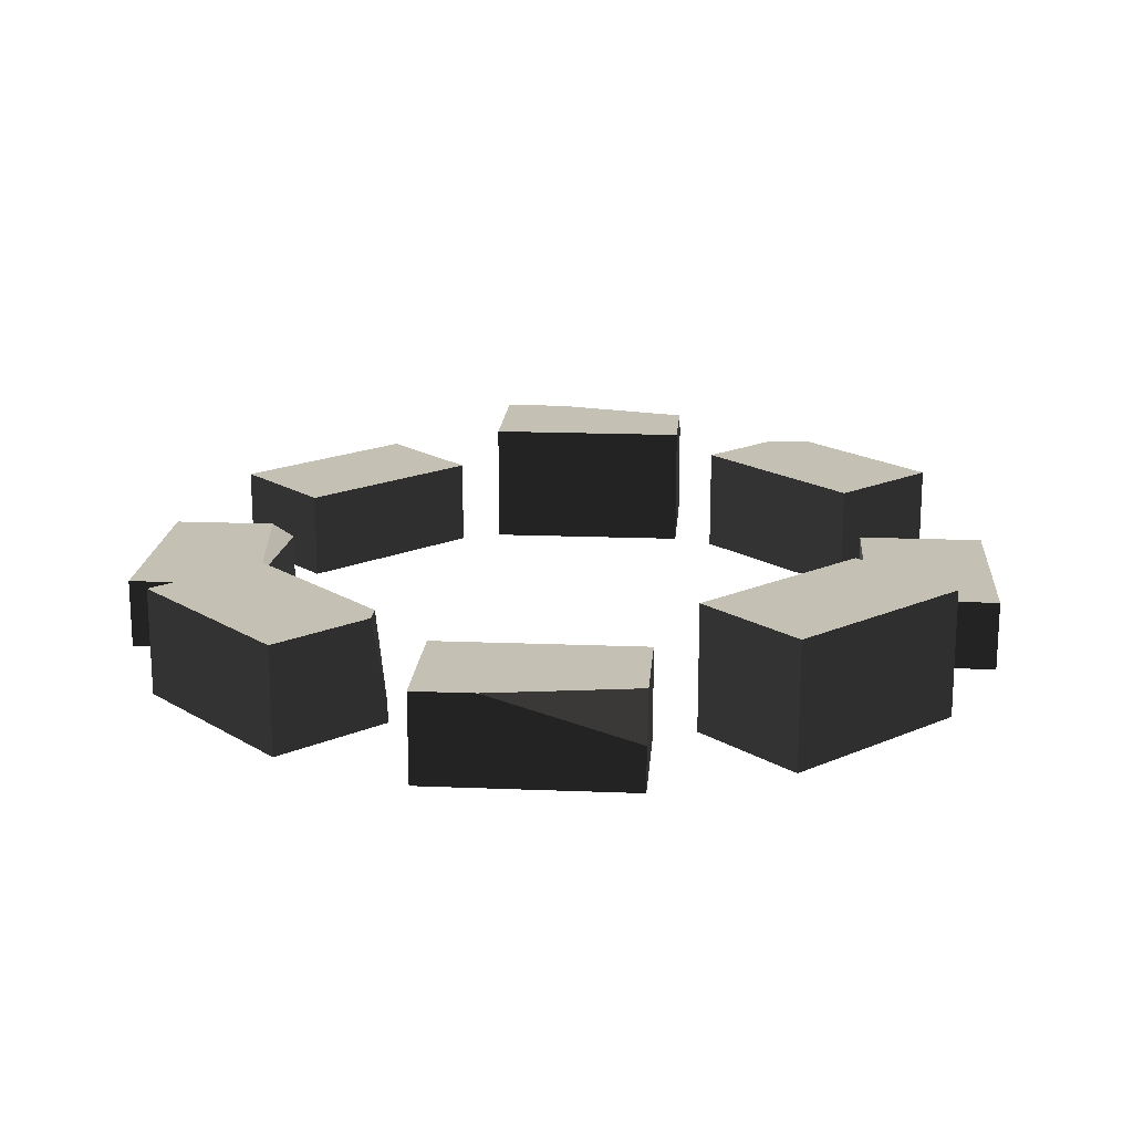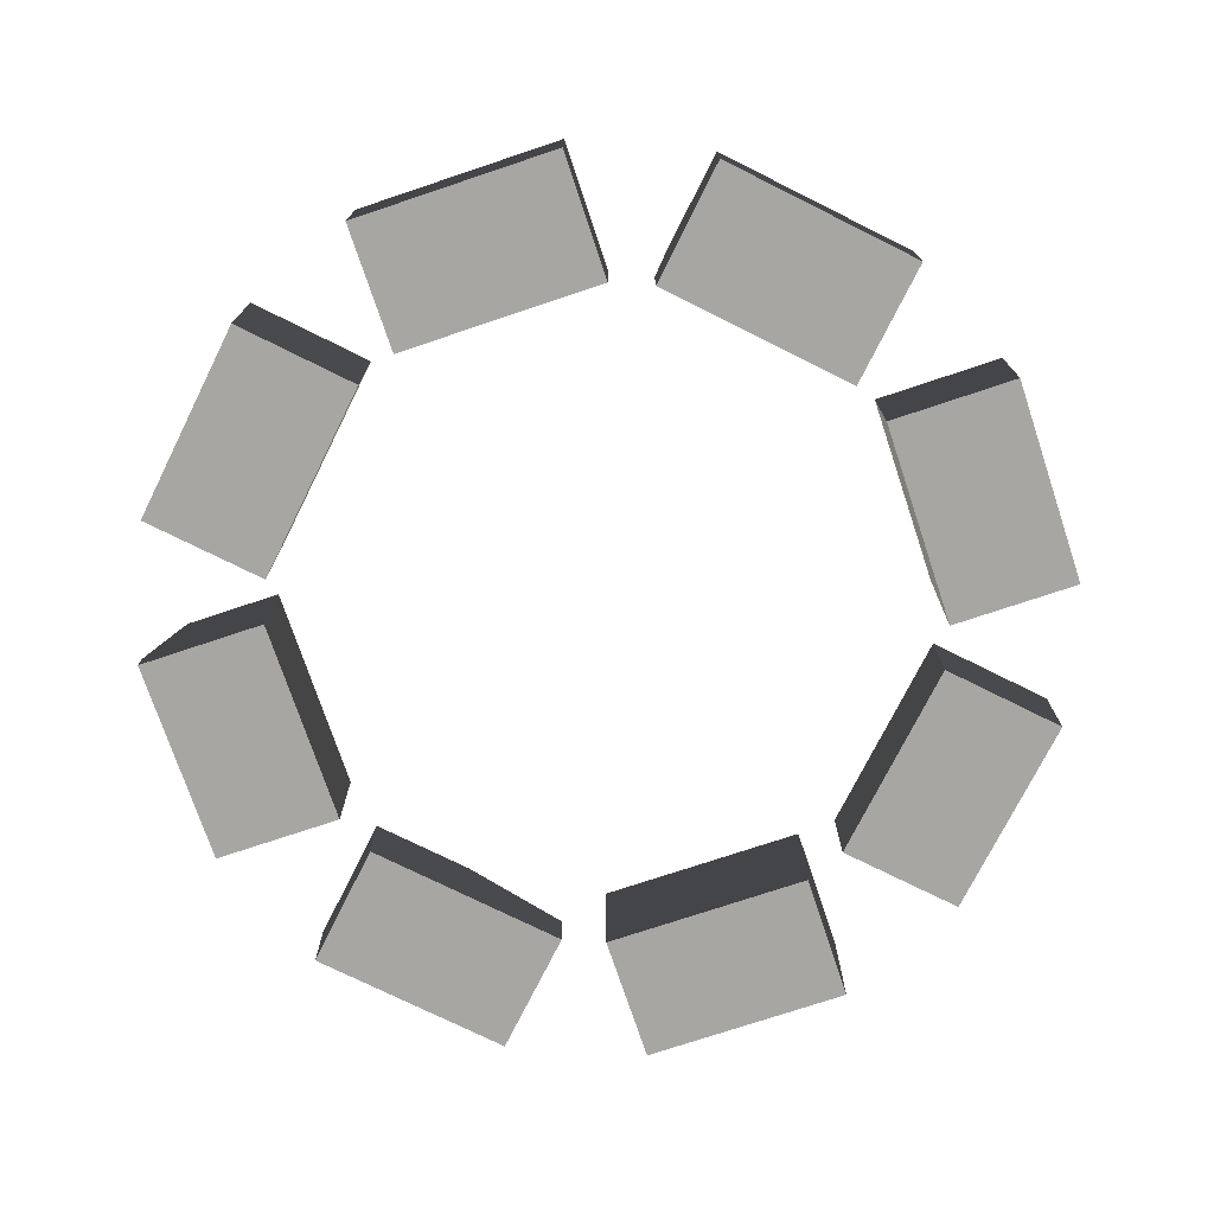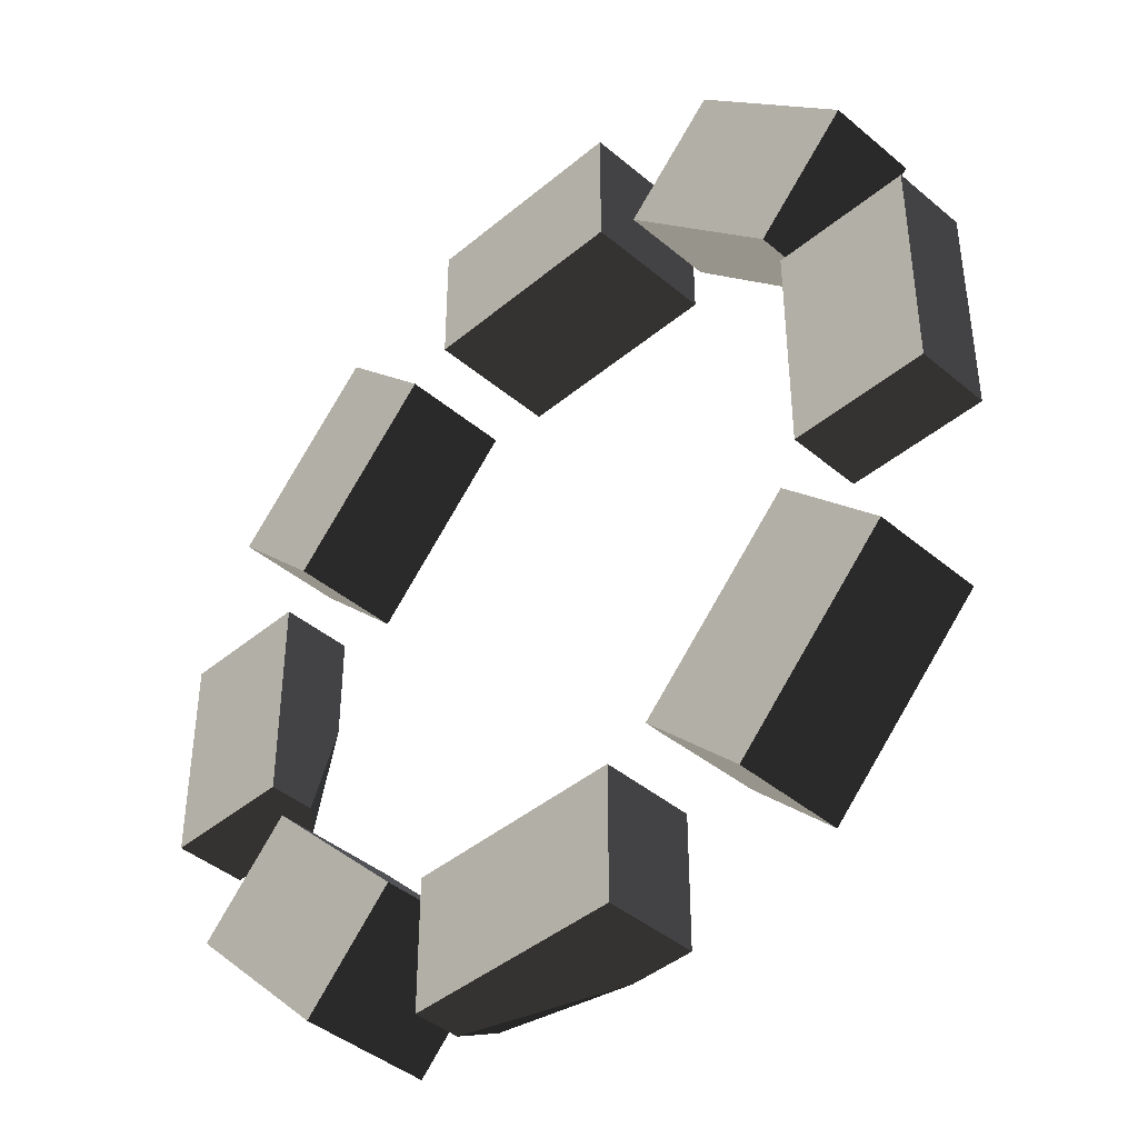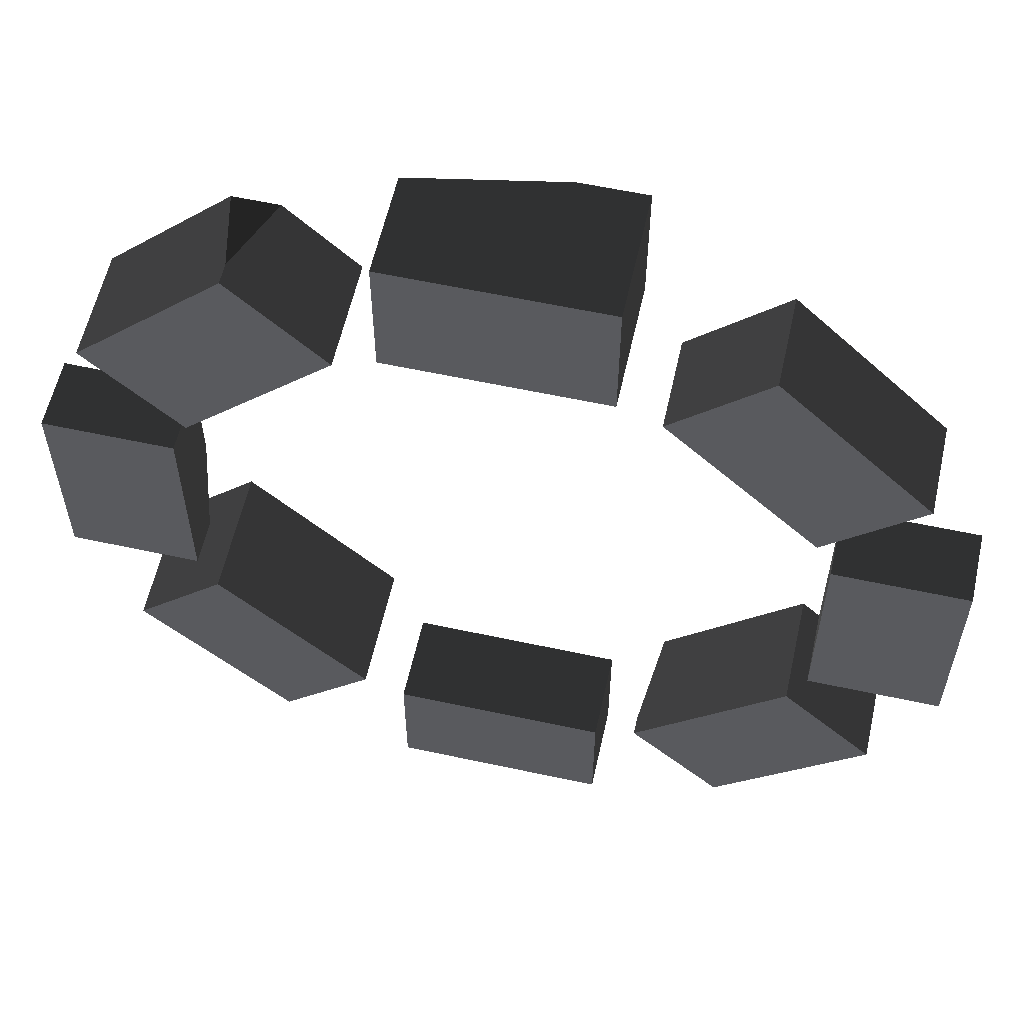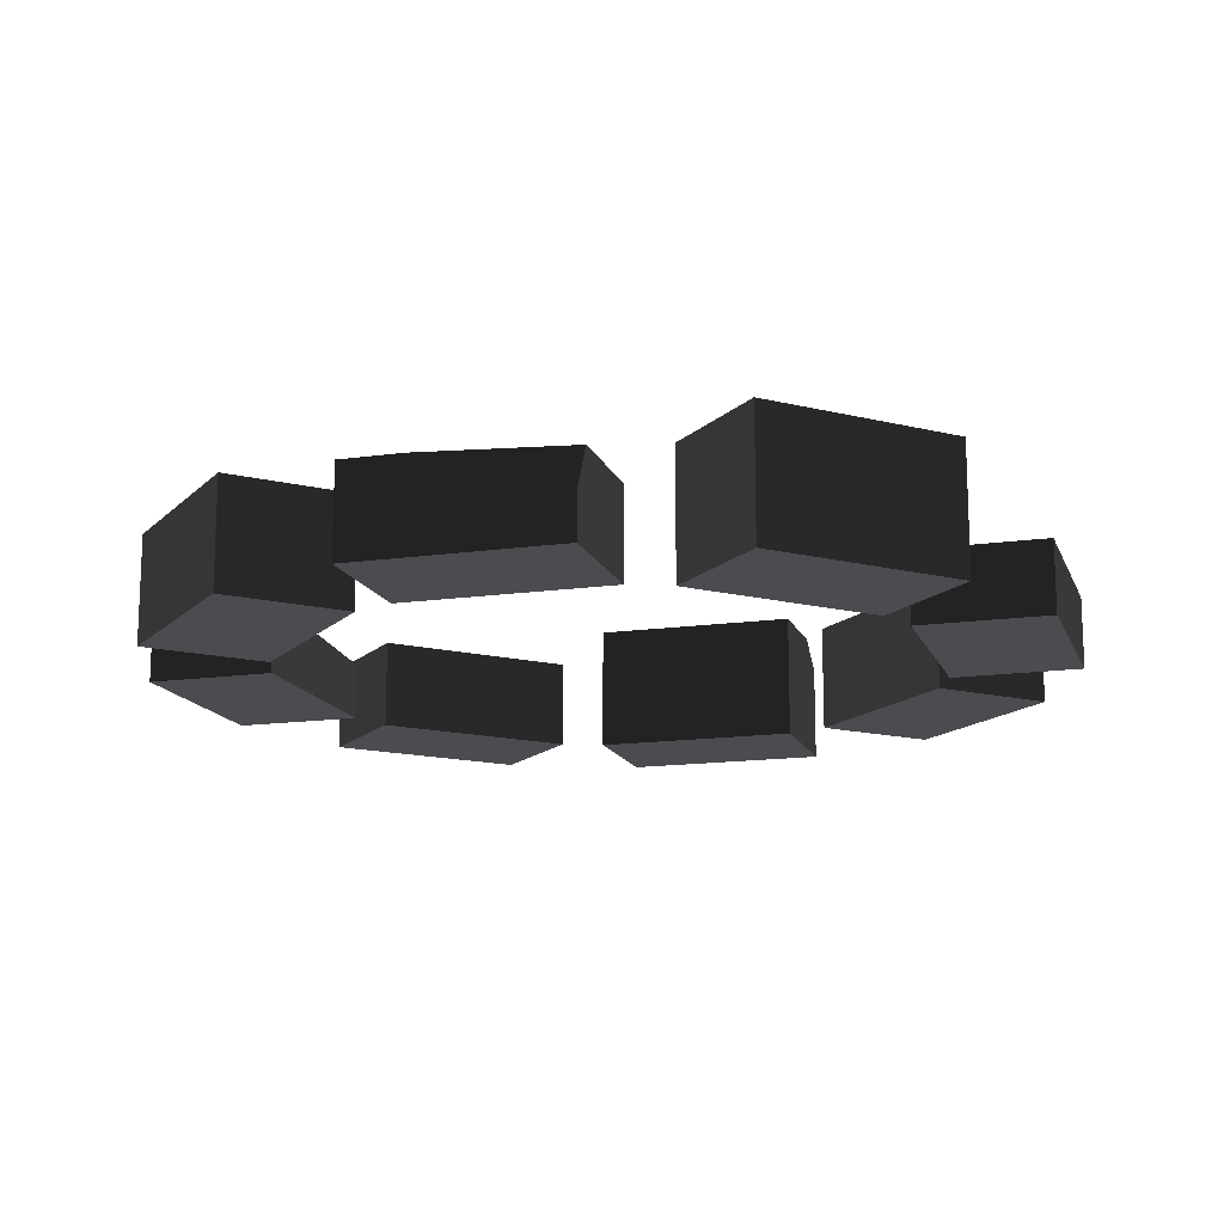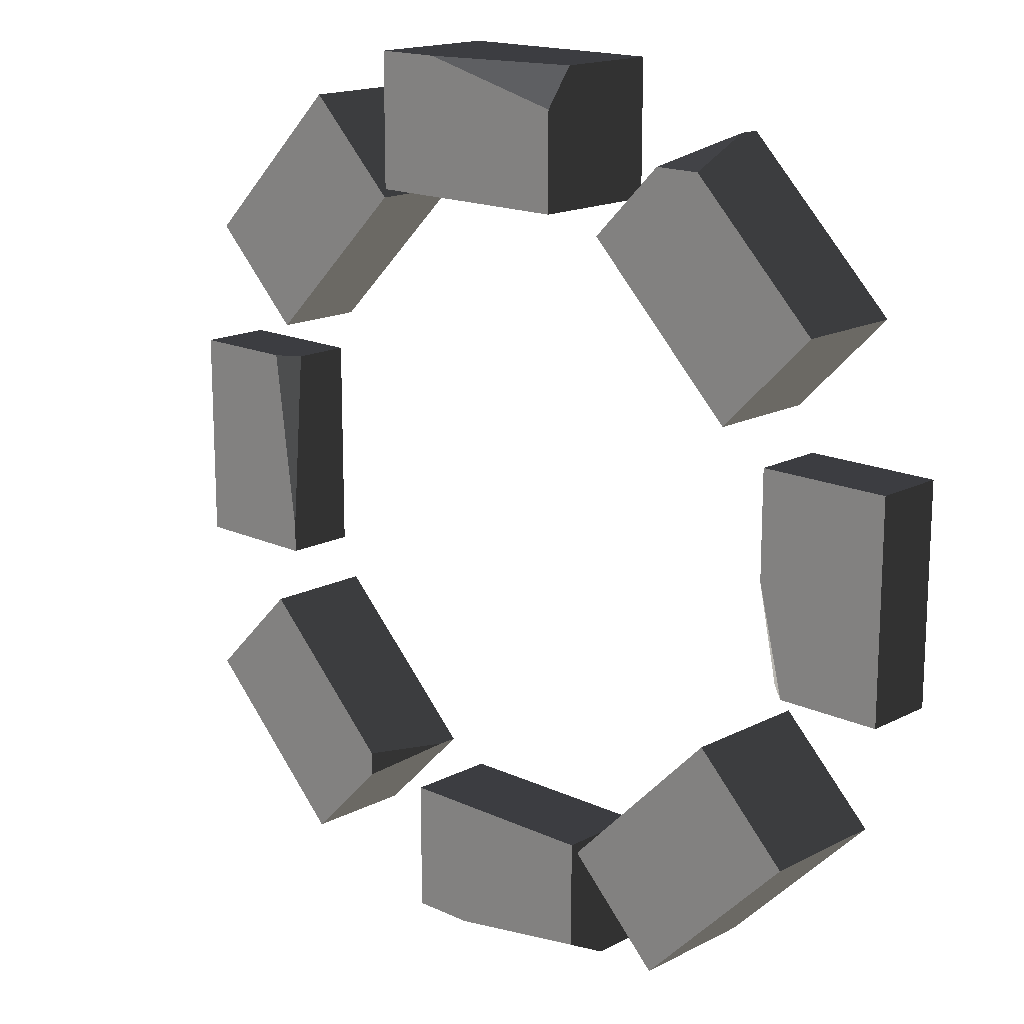
<metadata>
{"format":"obj","ext":"obj","renderer":"f3d","projection":"perspective","resolution":1024,"background":"white","views":[{"elev":18.0,"azim":-175.5,"up":"+Y"},{"elev":-74.3,"azim":63.5,"up":"+Y"},{"elev":-42.4,"azim":44.9,"up":"+Z"},{"elev":58.7,"azim":12.6,"up":"+Z"},{"elev":-14.9,"azim":-163.1,"up":"+Y"},{"elev":16.4,"azim":-136.4,"up":"+Z"}]}
</metadata>
<code>
g campfireStones_blocks
v -2.054 0 -1.264
v -1.566 0 -0.7762
v -1.264 0 -2.054
v -0.7762 0 -1.566
v -2.054 0.676 -1.264
v -1.264 0.676 -2.054
v -1.566 0.676 -0.7762
v -0.7762 0.676 -1.566
v 0.5582 0 -1.656
v 0.5582 0.476 -1.656
v 0.5582 0 -2.346
v 0.5582 0.476 -2.346
v -2.054 0 1.264
v -1.264 0 2.054
v -1.566 0 0.7762
v -0.7762 0 1.566
v -0.5582 0.476 -1.656
v -0.5582 0 -1.656
v -0.5582 0.476 -2.221
v -0.5582 0 -2.346
v -0.5582 0.238 -2.346
v -2.054 0.576 1.264
v -1.566 0.576 0.7762
v -0.7762 0.576 1.566
v 0.2291 0.476 -2.346
v -1.656 0 0.5582
v -2.346 0 0.5582
v -1.656 0.376 0.5582
v -2.346 0.376 0.5582
v -0.5582 0.676 2.152
v -0.5582 0.676 1.656
v 0.2166 0.676 2.346
v 0.5582 0.676 1.656
v 0.5582 0.676 2.346
v -2.346 0.376 -0.5582
v -1.797 0.376 -0.5582
v -1.656 0.376 2.69e-13
v -2.346 0 -0.5582
v 0.7762 0 -1.566
v 1.566 0 -0.7762
v 1.264 0 -2.054
v 2.054 0 -1.264
v -0.5582 0 1.656
v 0.5582 0 1.656
v -0.5582 0 2.346
v 0.5582 0 2.346
v 2.054 0.576 -1.264
v 1.264 0.576 -2.054
v 1.656 0.376 -0.5582
v 2.346 0.376 -0.5582
v 1.656 0.376 -0.4132
v 1.778 0.376 0.5582
v 2.346 0.376 0.5582
v -1.656 0 -0.5582
v 1.566 0.576 -0.7762
v 1.656 0 -0.5582
v 1.656 0 0.5582
v 2.346 0 -0.5582
v 2.346 0 0.5582
v 2.054 0 1.264
v 1.264 0 2.054
v 2.054 0.476 1.264
v 1.264 0.476 2.054
v 0.7762 0.476 1.566
v 0.7762 0 1.566
v 1.566 0 0.7762
v 1.566 0.476 0.7762
v -1.656 0.238 -0.5582
v -1.264 0.1054 2.054
v -1.385 0.576 1.933
v -1.143 0.576 1.933
v -0.5582 0.5308 2.346
v 1.656 0.3013 0.5582
v 0.7762 0.09946 -1.566
v 0.838 0.576 -1.627
v 0.838 0.576 -1.504
f 2 1 3
f 3 4 2
f 3 1 5
f 5 6 3
f 2 7 5
f 5 1 2
f 8 4 3
f 3 6 8
f 6 5 7
f 7 8 6
f 2 4 8
f 8 7 2
f 10 9 11
f 11 12 10
f 14 13 15
f 15 16 14
f 18 17 19
f 19 20 18
f 19 21 20
f 18 20 11
f 11 9 18
f 15 13 22
f 22 23 15
f 24 16 15
f 15 23 24
f 19 17 10
f 10 25 19
f 10 12 25
f 11 20 21
f 21 12 11
f 21 25 12
f 18 9 10
f 10 17 18
f 27 26 28
f 28 29 27
f 31 30 32
f 32 33 31
f 32 34 33
f 36 35 29
f 29 28 36
f 28 37 36
f 27 29 35
f 35 38 27
f 40 39 41
f 41 42 40
f 44 43 31
f 31 33 44
f 45 43 44
f 44 46 45
f 47 42 41
f 41 48 47
f 50 49 51
f 51 52 50
f 52 53 50
f 27 38 54
f 54 26 27
f 40 42 47
f 47 55 40
f 57 56 58
f 58 59 57
f 34 46 44
f 44 33 34
f 58 56 49
f 49 50 58
f 53 59 58
f 58 50 53
f 61 60 62
f 62 63 61
f 61 63 64
f 64 65 61
f 66 65 64
f 64 67 66
f 62 60 66
f 66 67 62
f 61 65 66
f 66 60 61
f 67 64 63
f 63 62 67
f 21 19 25
f 28 26 54
f 54 37 28
f 54 68 37
f 54 38 35
f 35 68 54
f 35 36 68
f 68 36 37
f 14 69 70
f 70 13 14
f 70 22 13
f 14 16 24
f 24 69 14
f 24 71 69
f 23 22 70
f 70 24 23
f 70 71 24
f 69 71 70
f 45 72 30
f 30 43 45
f 30 31 43
f 45 46 34
f 34 72 45
f 34 32 72
f 30 72 32
f 57 73 51
f 51 56 57
f 51 49 56
f 57 59 53
f 53 73 57
f 53 52 73
f 51 73 52
f 41 39 74
f 74 48 41
f 74 75 48
f 40 55 76
f 76 39 40
f 76 74 39
f 75 76 55
f 55 48 75
f 55 47 48
f 74 76 75

</code>
